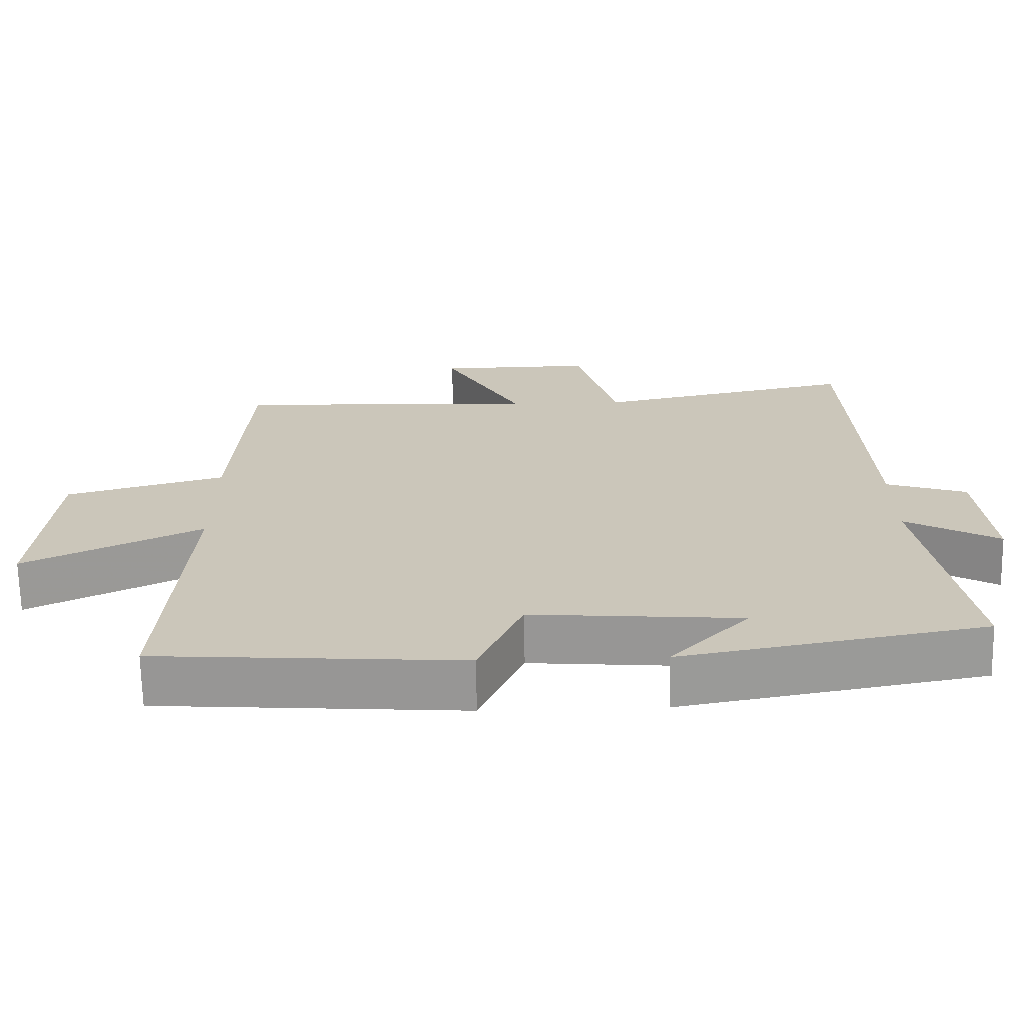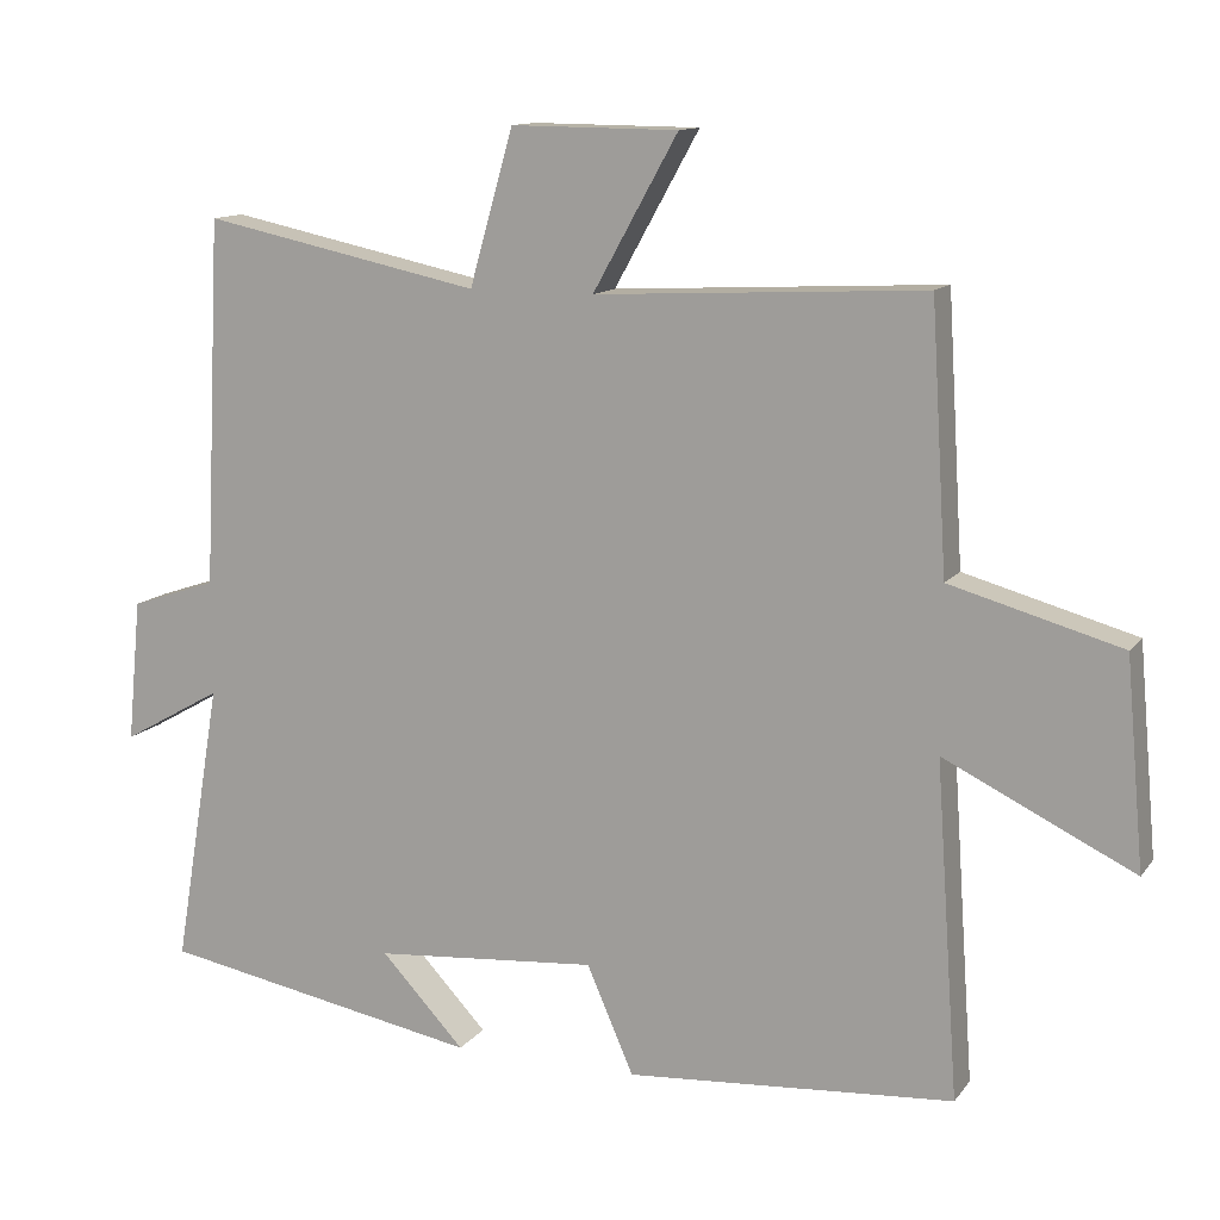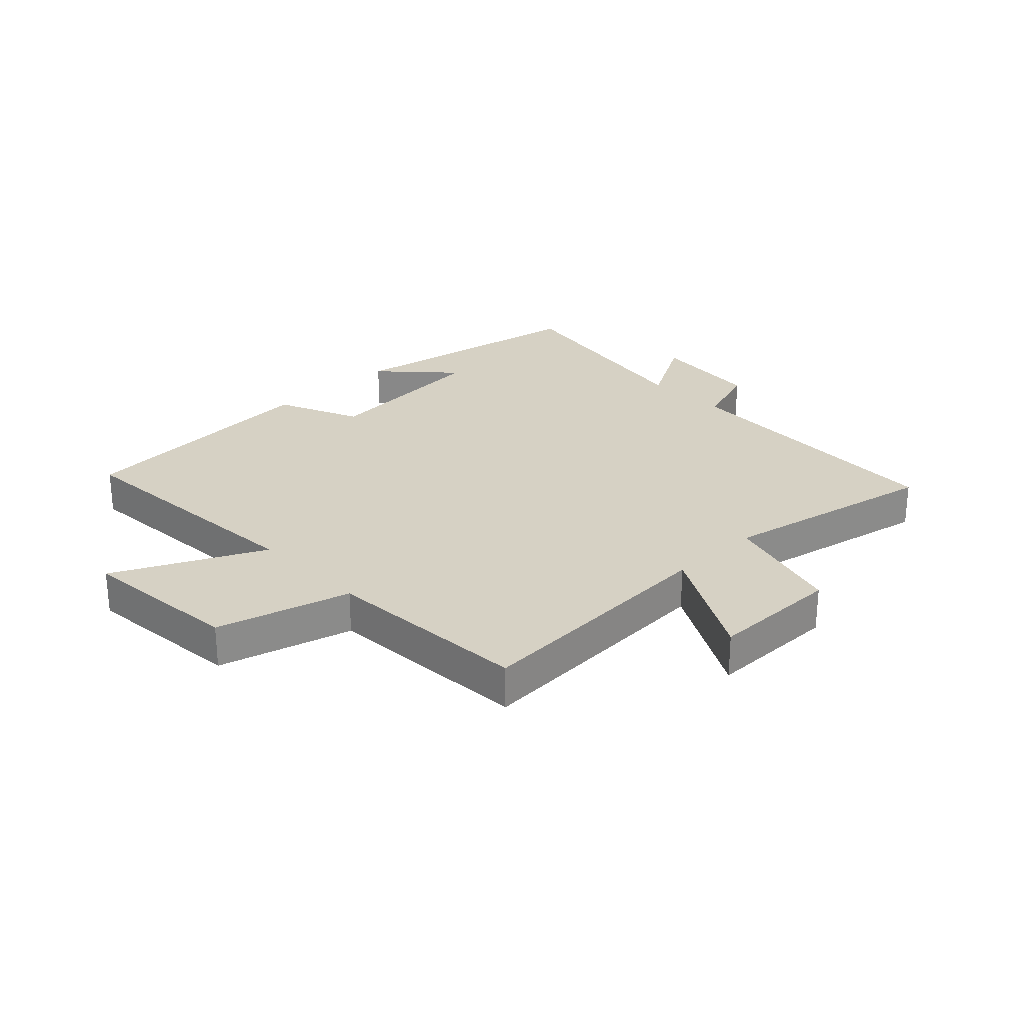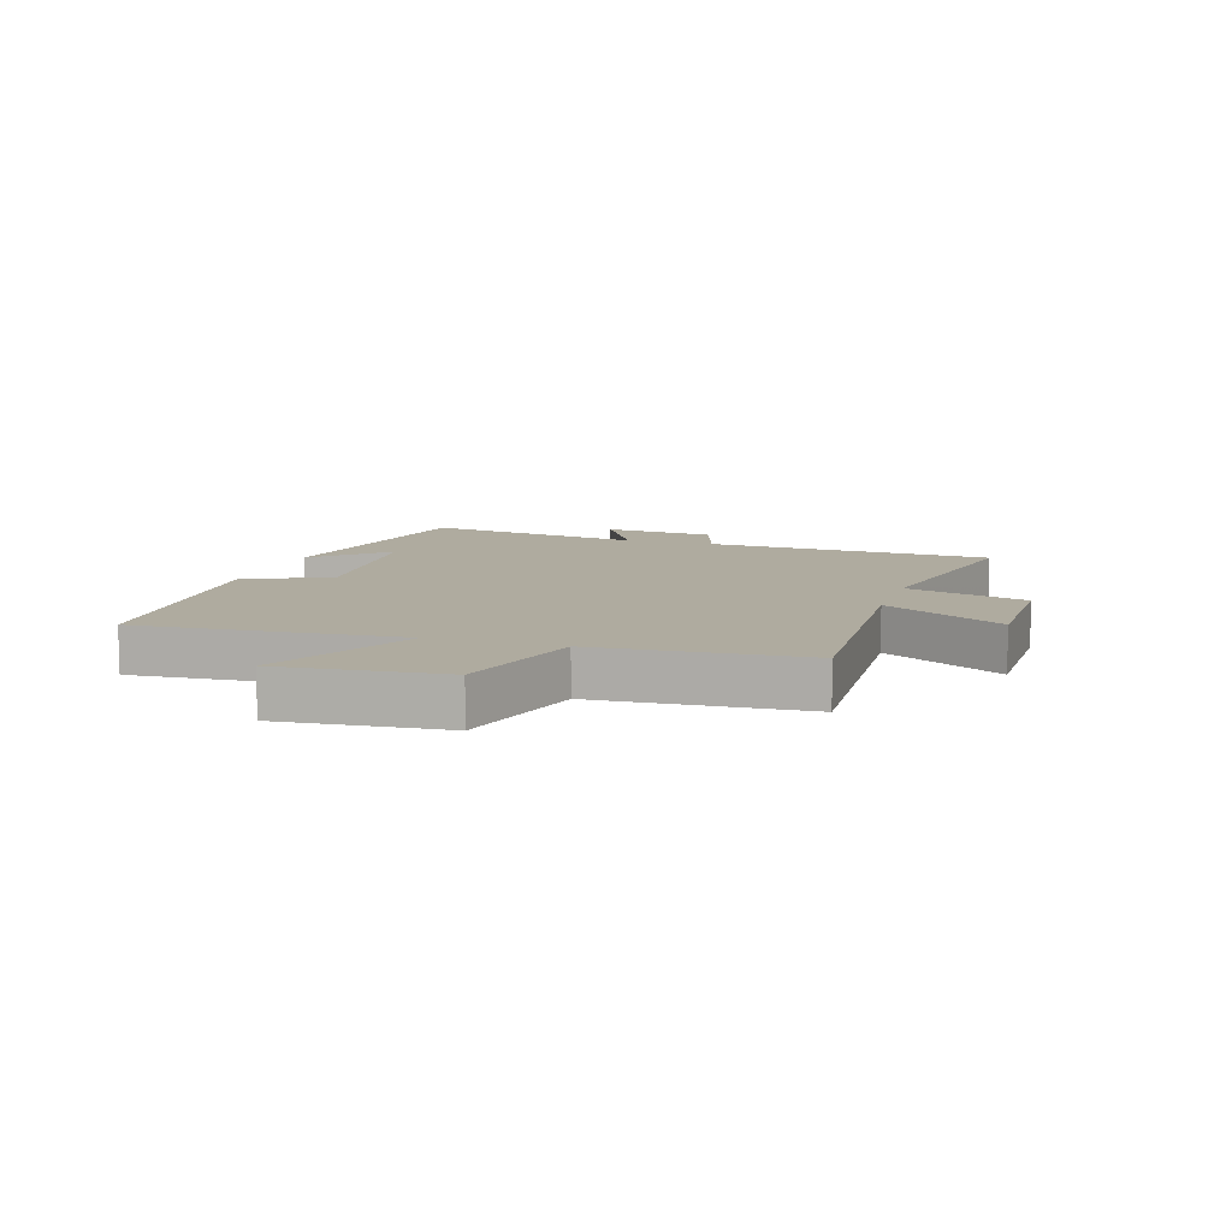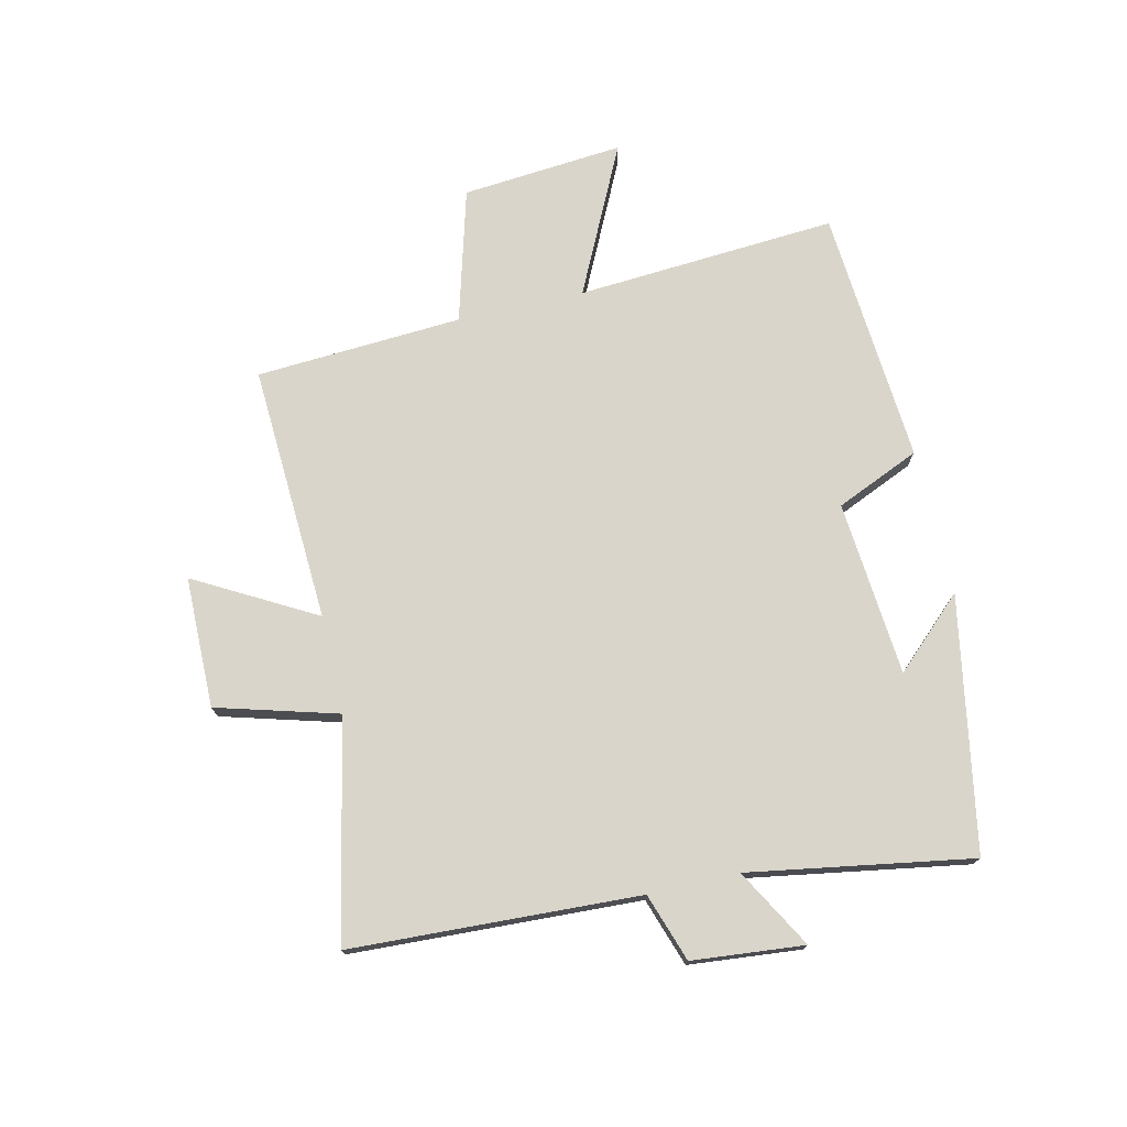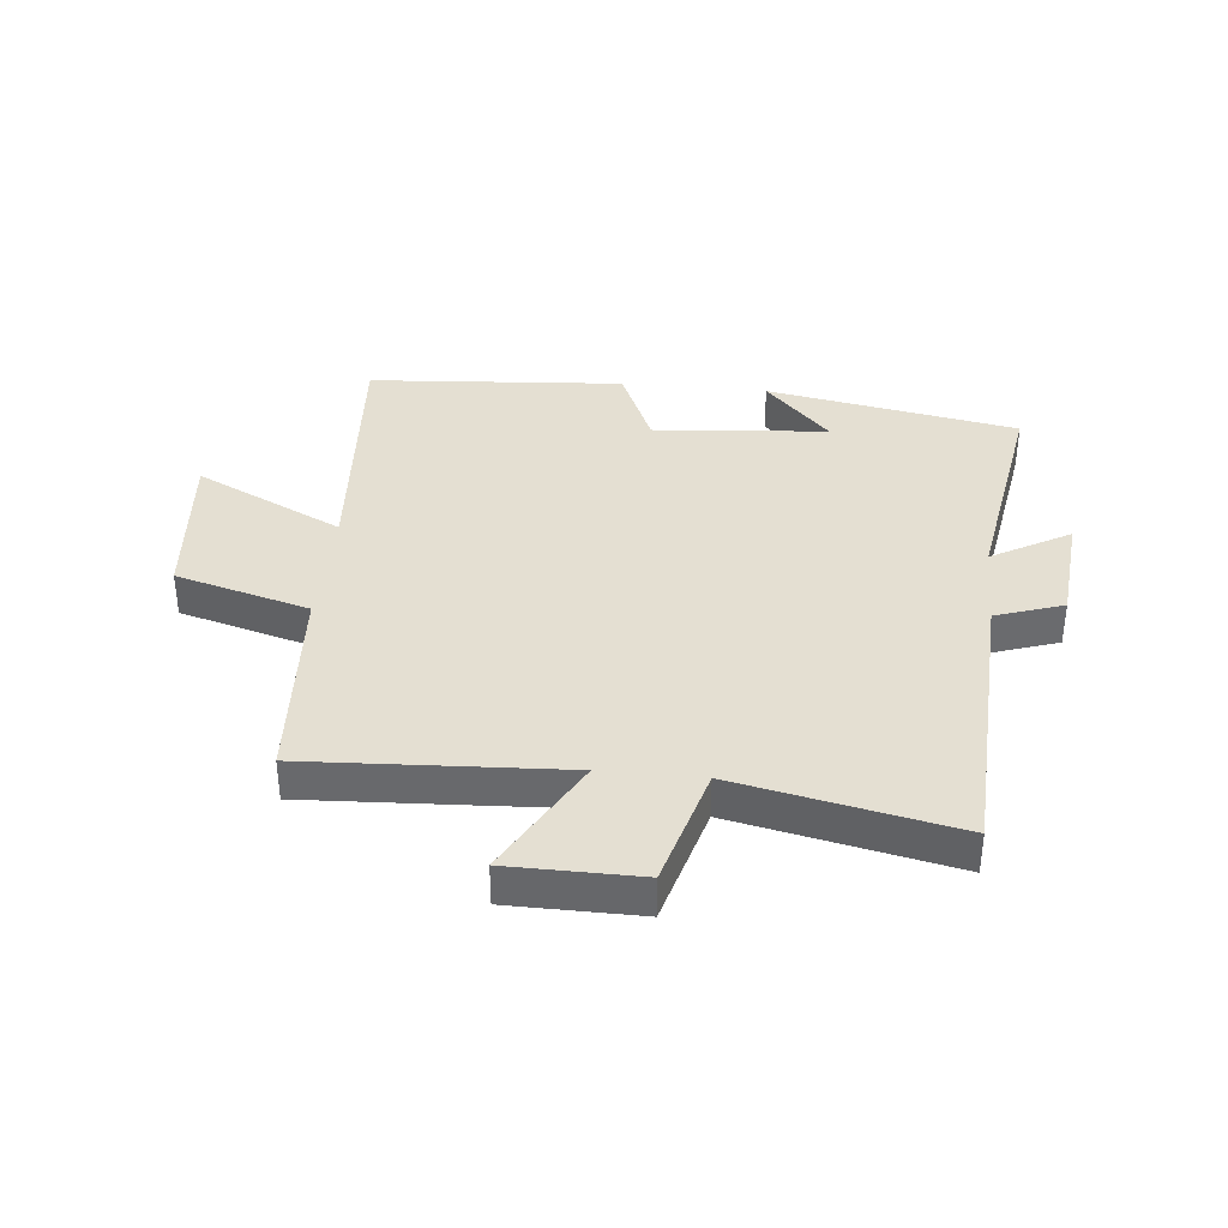
<metadata>
{"format":"obj","ext":"obj","renderer":"f3d","projection":"perspective","resolution":1024,"background":"white","views":[{"elev":-68.7,"azim":1.1,"up":"+Z"},{"elev":12.4,"azim":-157.3,"up":"+Z"},{"elev":26.8,"azim":-44.0,"up":"+Y"},{"elev":9.6,"azim":-72.5,"up":"+Y"},{"elev":74.3,"azim":77.0,"up":"+Y"},{"elev":37.0,"azim":5.6,"up":"+Y"}]}
</metadata>
<code>
v -0.479 0.07 0.522
v -0.05 0.07 0.5
v -0.161 0.07 0.699
v 0.057 0.07 0.701
v 0.114 0.07 0.5
v 0.477 0.07 0.576
v 0.5 0.07 0.097
v 0.613 0.07 0.059
v 0.631 0.07 -0.127
v 0.5 0.07 -0.053
v 0.562 0.07 -0.423
v 0.141 0.07 -0.5
v 0.25 0.07 -0.384
v -0.042 0.07 -0.36
v -0.103 0.07 -0.5
v -0.53 0.07 -0.469
v -0.5 0.07 -0.034
v -0.747 0.07 -0.154
v -0.723 0.07 0.116
v -0.5 0.07 0.178
v -0.479 0 0.522
v -0.05 0 0.5
v -0.161 0 0.699
v 0.057 0 0.701
v 0.114 0 0.5
v 0.477 0 0.576
v 0.5 0 0.097
v 0.613 0 0.059
v 0.631 0 -0.127
v 0.5 0 -0.053
v 0.562 0 -0.423
v 0.141 0 -0.5
v 0.25 0 -0.384
v -0.042 0 -0.36
v -0.103 0 -0.5
v -0.53 0 -0.469
v -0.5 0 -0.034
v -0.747 0 -0.154
v -0.723 0 0.116
v -0.5 0 0.178
f 17 18 19 20
f 17 20 1 2
f 14 15 16 17
f 13 14 17 2
f 11 12 13
f 10 11 13 2
f 7 8 9 10
f 5 6 7 10
f 5 10 2 3
f 3 4 5
f 40 39 38 37
f 22 21 40 37
f 37 36 35 34
f 22 37 34 33
f 33 32 31
f 22 33 31 30
f 30 29 28 27
f 30 27 26 25
f 23 22 30 25
f 25 24 23
f 1 21 22 2
f 2 22 23 3
f 3 23 24 4
f 4 24 25 5
f 5 25 26 6
f 6 26 27 7
f 7 27 28 8
f 8 28 29 9
f 9 29 30 10
f 10 30 31 11
f 11 31 32 12
f 12 32 33 13
f 13 33 34 14
f 14 34 35 15
f 15 35 36 16
f 16 36 37 17
f 17 37 38 18
f 18 38 39 19
f 19 39 40 20
f 20 40 21 1

</code>
